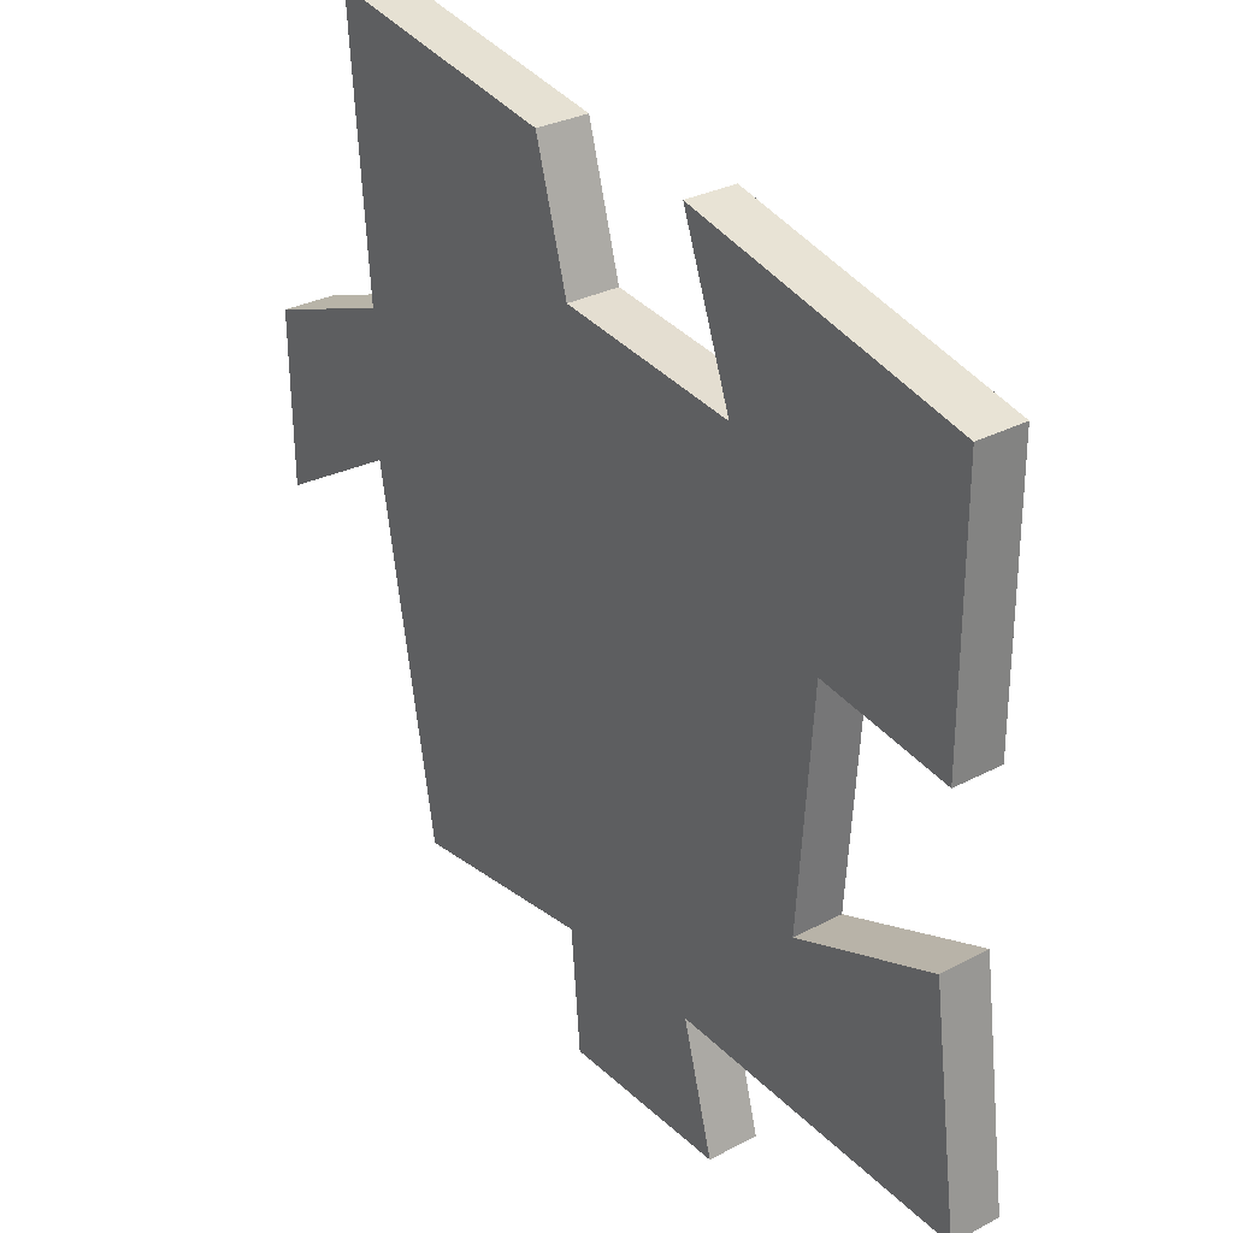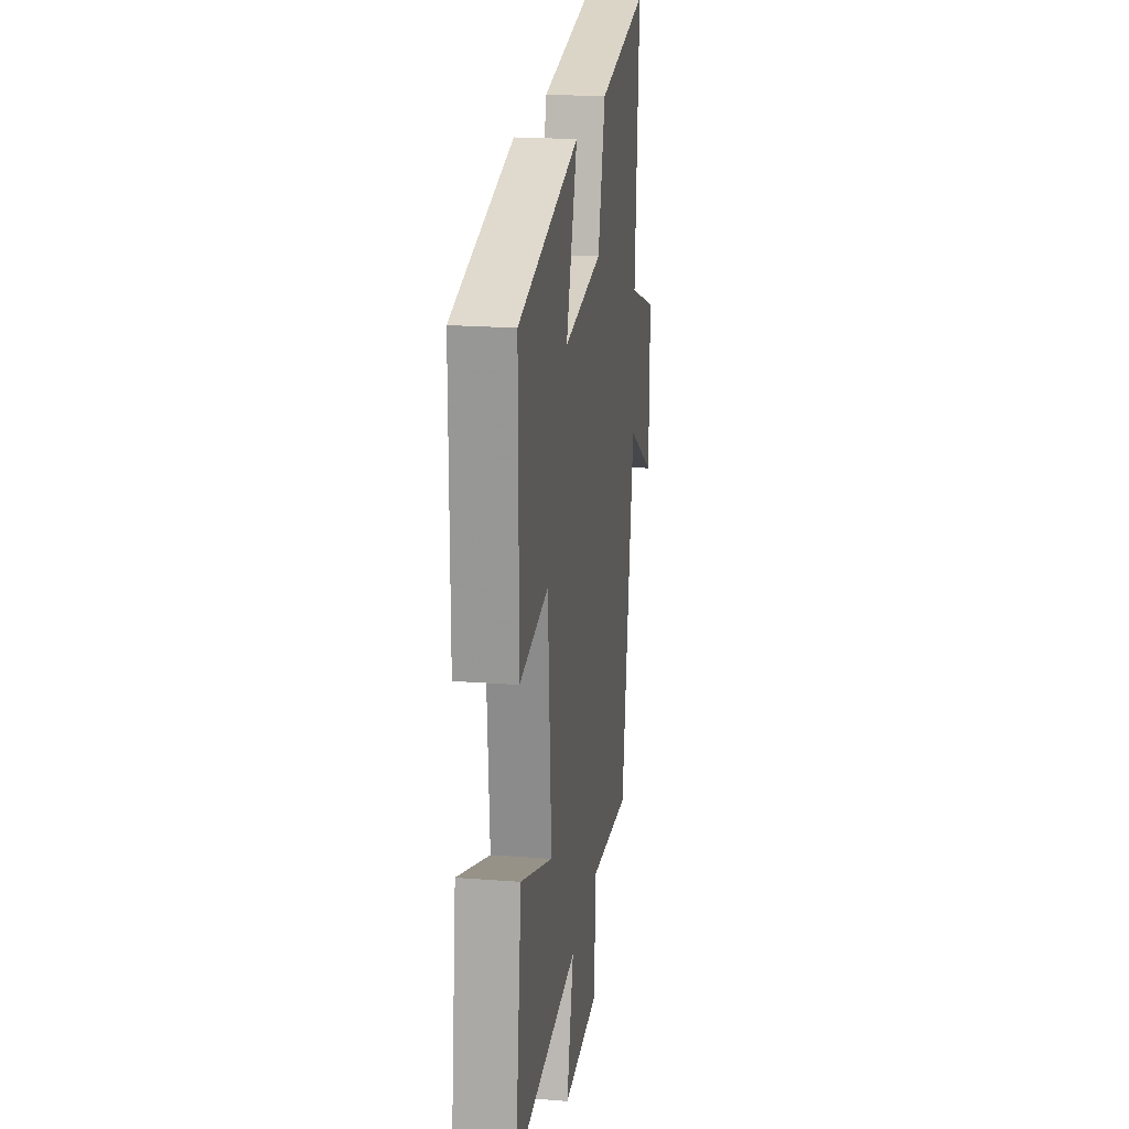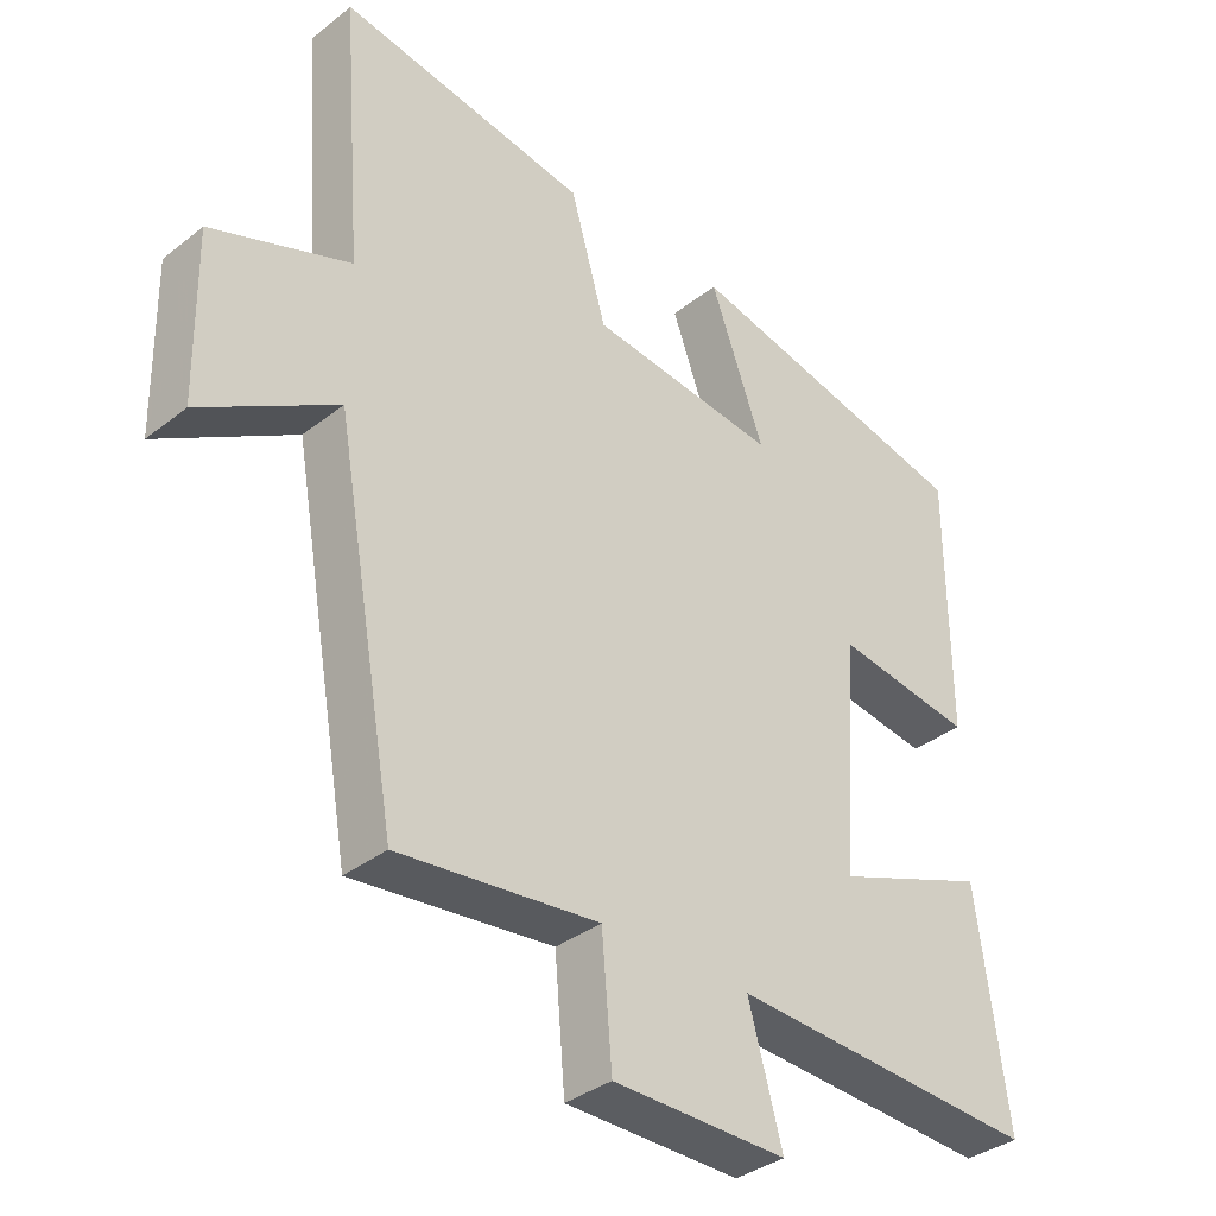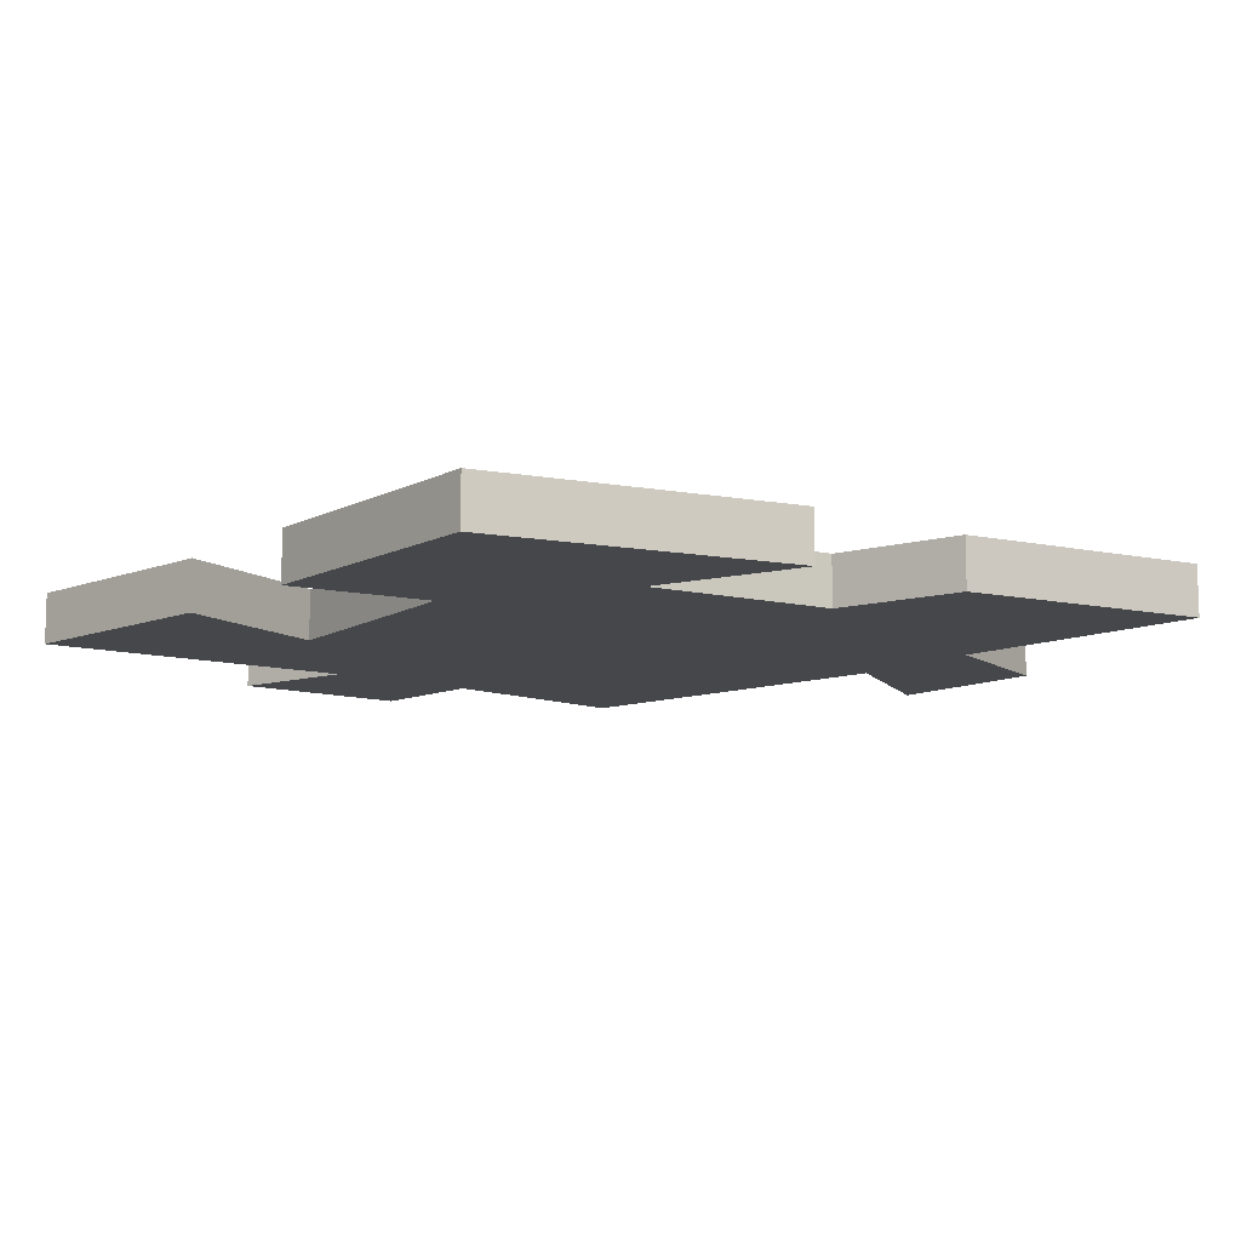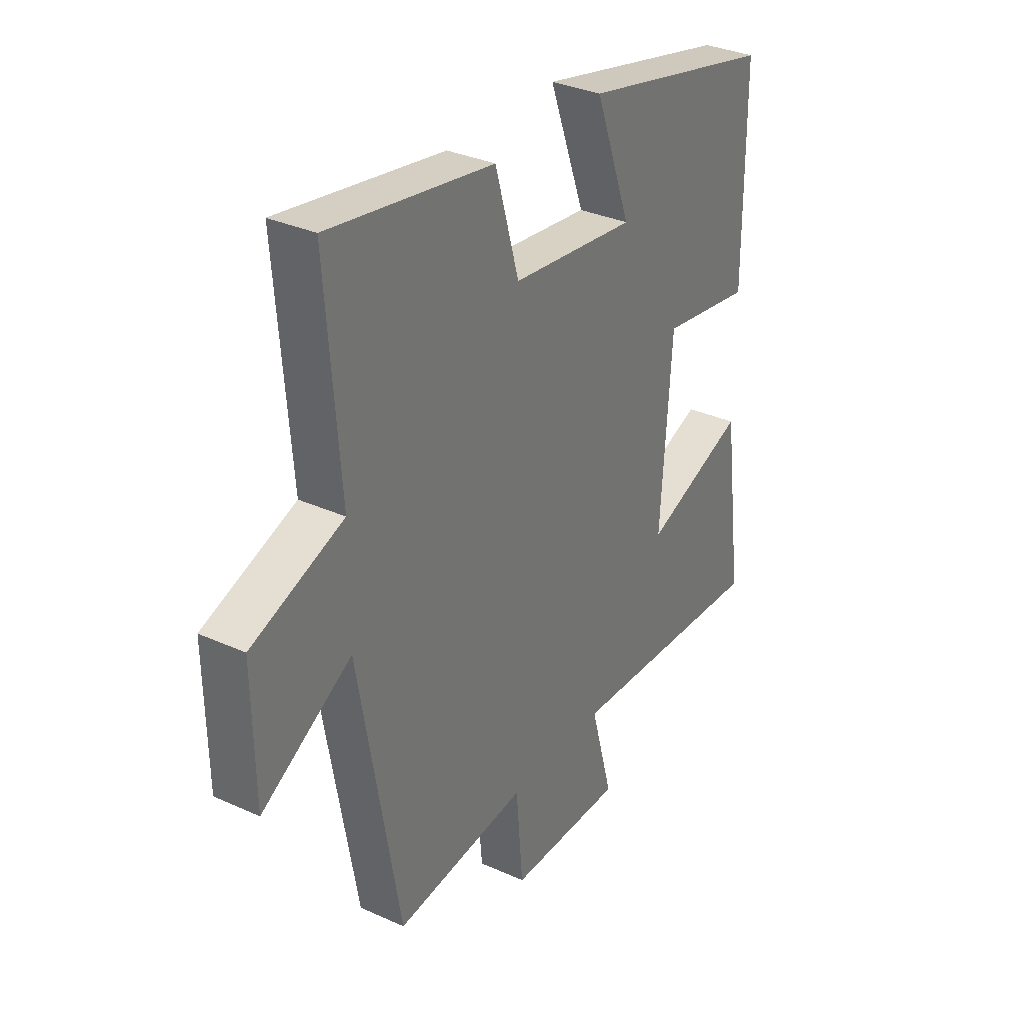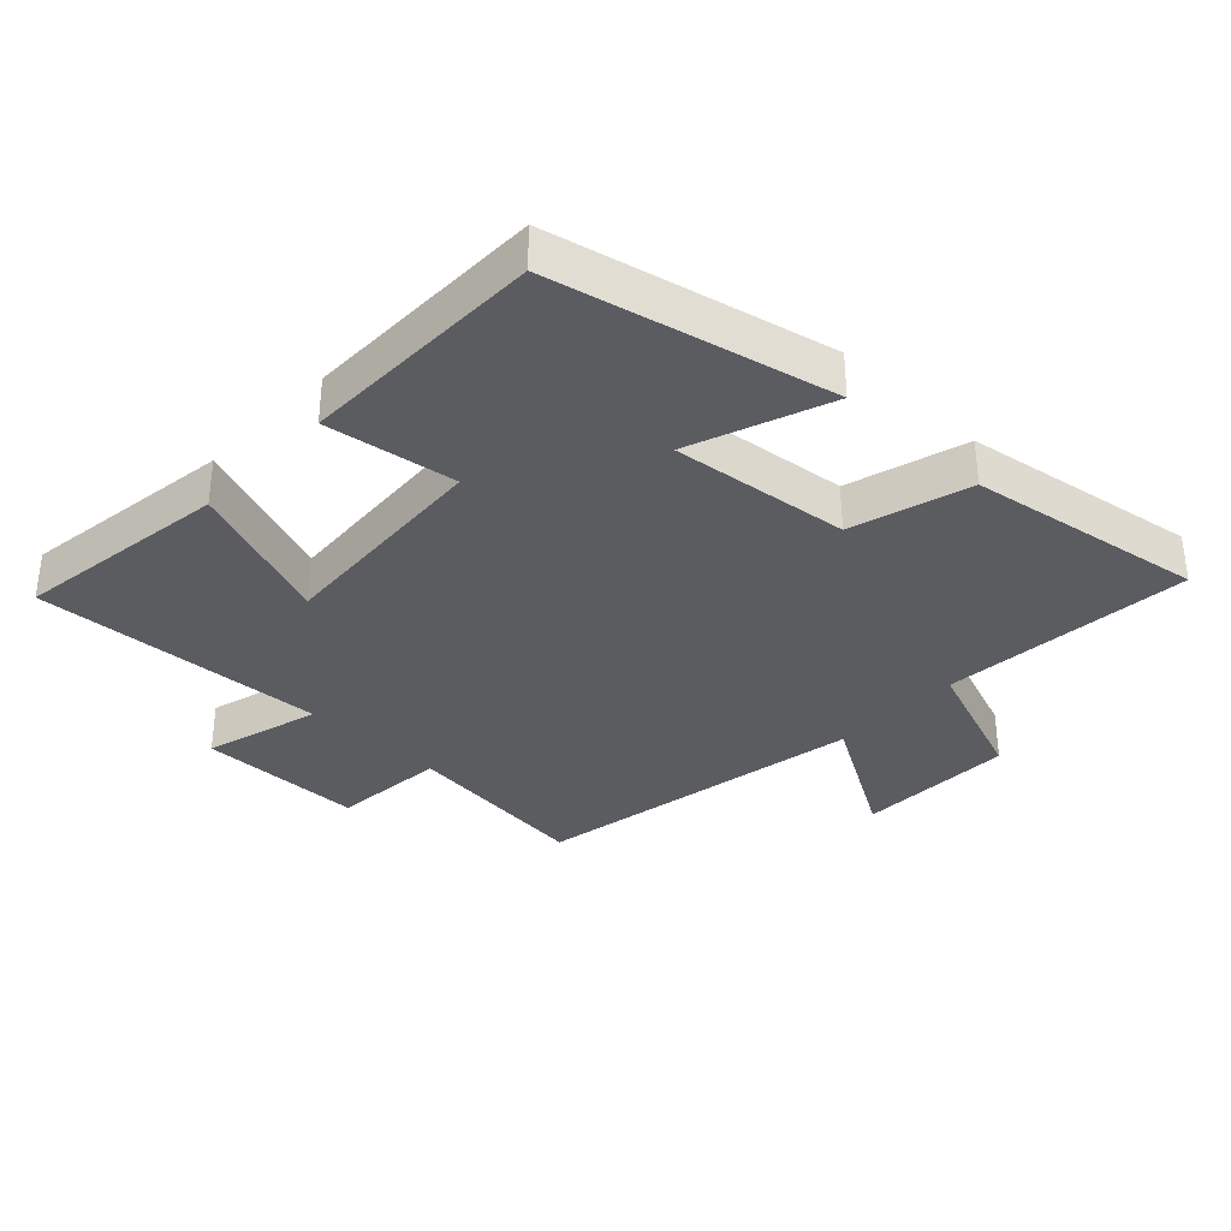
<metadata>
{"format":"obj","ext":"obj","renderer":"f3d","projection":"perspective","resolution":1024,"background":"white","views":[{"elev":30.2,"azim":-127.6,"up":"+Z"},{"elev":20.6,"azim":-82.0,"up":"+Z"},{"elev":-35.6,"azim":135.9,"up":"+Z"},{"elev":-10.4,"azim":-37.9,"up":"+Y"},{"elev":32.8,"azim":122.1,"up":"+Z"},{"elev":-34.4,"azim":-43.7,"up":"+Y"}]}
</metadata>
<code>
v -0.499 0.07 0.403
v -0.075 0.07 0.5
v -0.153 0.07 0.287
v 0.119 0.07 0.319
v 0.171 0.07 0.5
v 0.53 0.07 0.559
v 0.5 0.07 0.177
v 0.7 0.07 0.103
v 0.696 0.07 -0.139
v 0.5 0.07 -0.023
v 0.41 0.07 -0.532
v 0.121 0.07 -0.5
v 0.106 0.07 -0.675
v -0.146 0.07 -0.677
v -0.097 0.07 -0.5
v -0.544 0.07 -0.524
v -0.5 0.07 -0.197
v -0.277 0.07 -0.281
v -0.301 0.07 0.057
v -0.5 0.07 0.027
v -0.499 0 0.403
v -0.075 0 0.5
v -0.153 0 0.287
v 0.119 0 0.319
v 0.171 0 0.5
v 0.53 0 0.559
v 0.5 0 0.177
v 0.7 0 0.103
v 0.696 0 -0.139
v 0.5 0 -0.023
v 0.41 0 -0.532
v 0.121 0 -0.5
v 0.106 0 -0.675
v -0.146 0 -0.677
v -0.097 0 -0.5
v -0.544 0 -0.524
v -0.5 0 -0.197
v -0.277 0 -0.281
v -0.301 0 0.057
v -0.5 0 0.027
f 1 2 3
f 20 1 3
f 19 20 3
f 18 19 3 4
f 15 16 17 18
f 15 18 4
f 12 13 14 15
f 5 6 7
f 4 5 7
f 15 4 7
f 12 15 7
f 10 11 12 7
f 7 8 9 10
f 23 22 21
f 23 21 40
f 23 40 39
f 24 23 39 38
f 38 37 36 35
f 24 38 35
f 35 34 33 32
f 27 26 25
f 27 25 24
f 27 24 35
f 27 35 32
f 27 32 31 30
f 30 29 28 27
f 1 21 22 2
f 2 22 23 3
f 3 23 24 4
f 4 24 25 5
f 5 25 26 6
f 6 26 27 7
f 7 27 28 8
f 8 28 29 9
f 9 29 30 10
f 10 30 31 11
f 11 31 32 12
f 12 32 33 13
f 13 33 34 14
f 14 34 35 15
f 15 35 36 16
f 16 36 37 17
f 17 37 38 18
f 18 38 39 19
f 19 39 40 20
f 20 40 21 1

</code>
